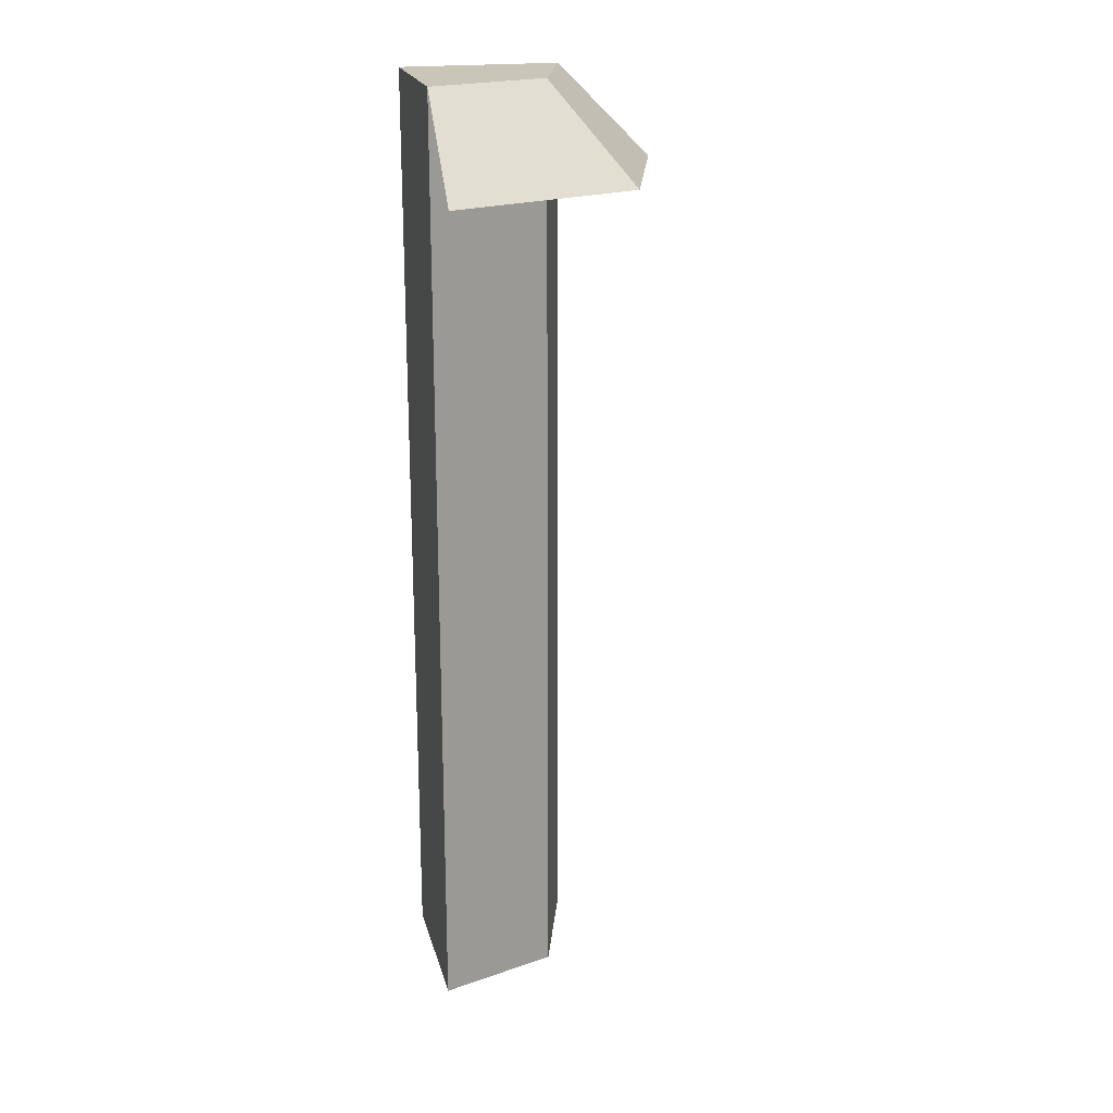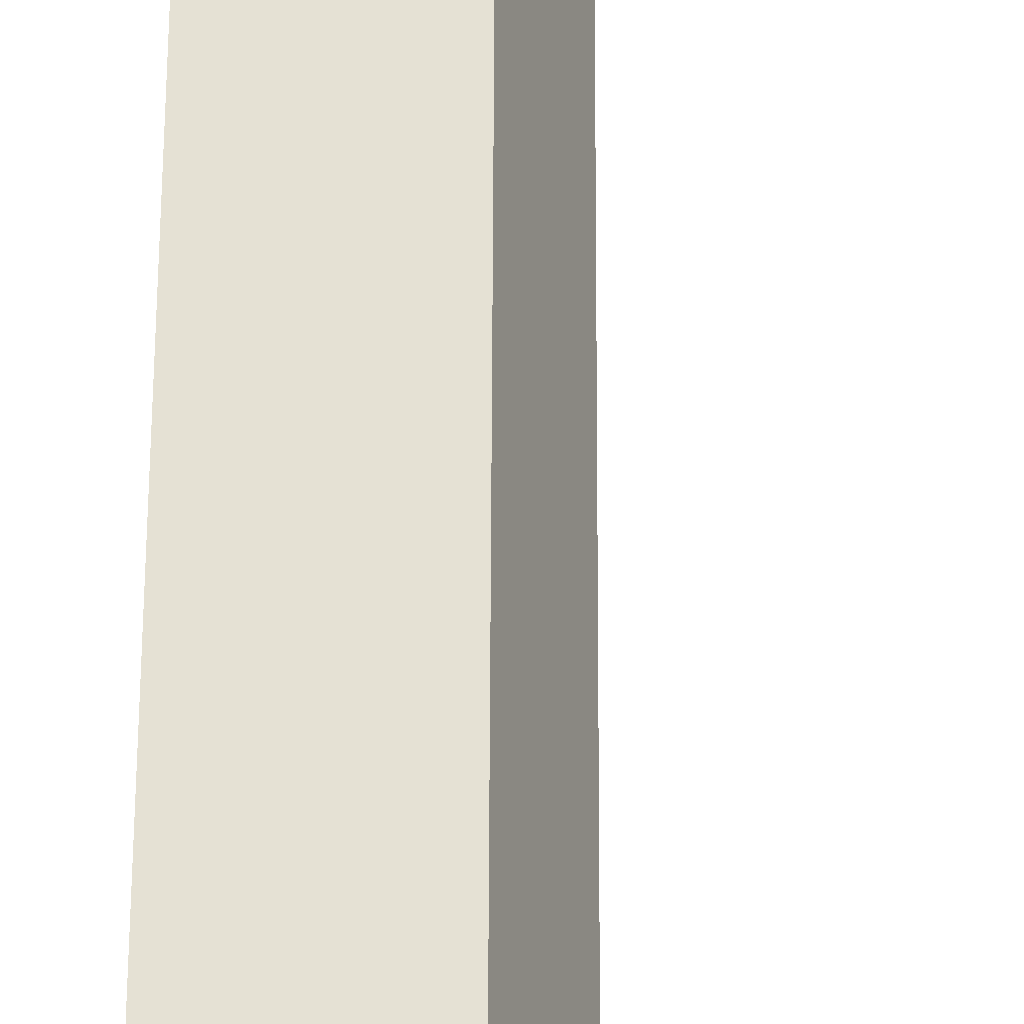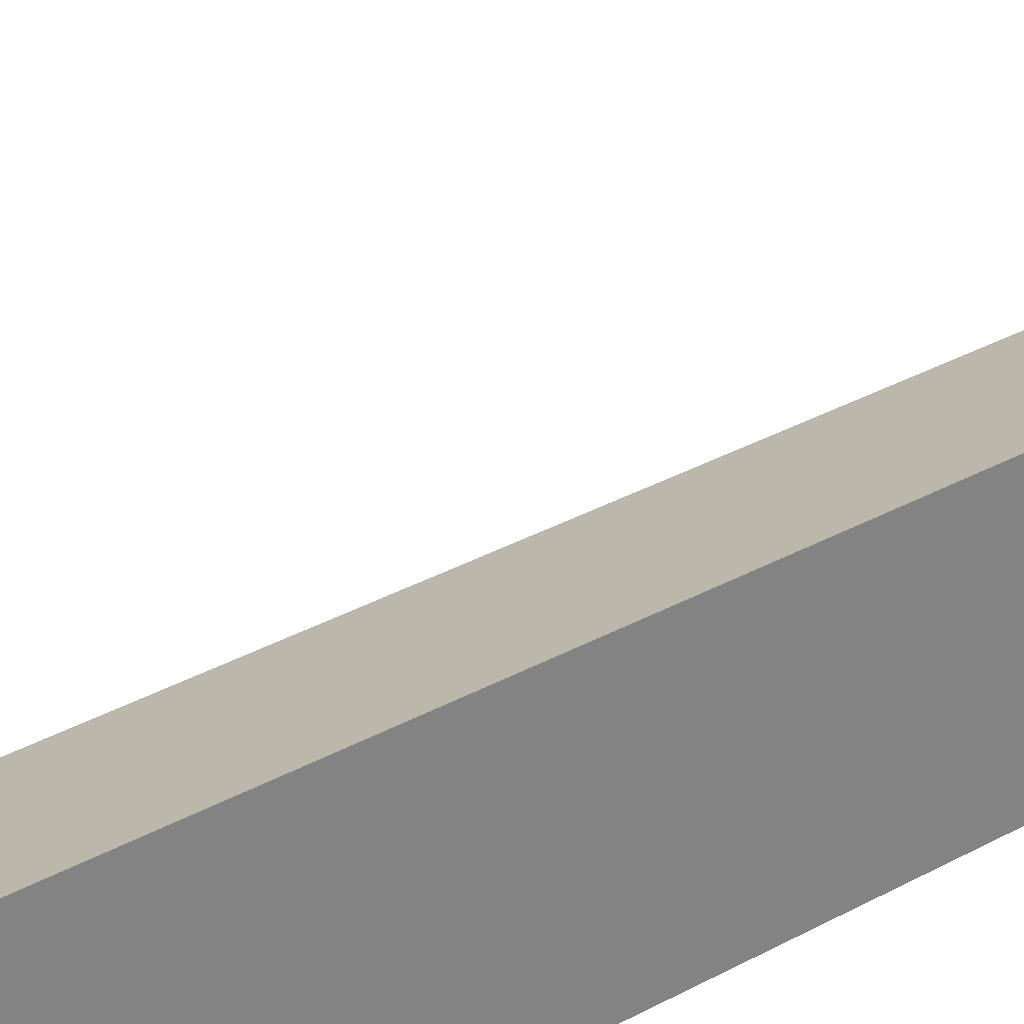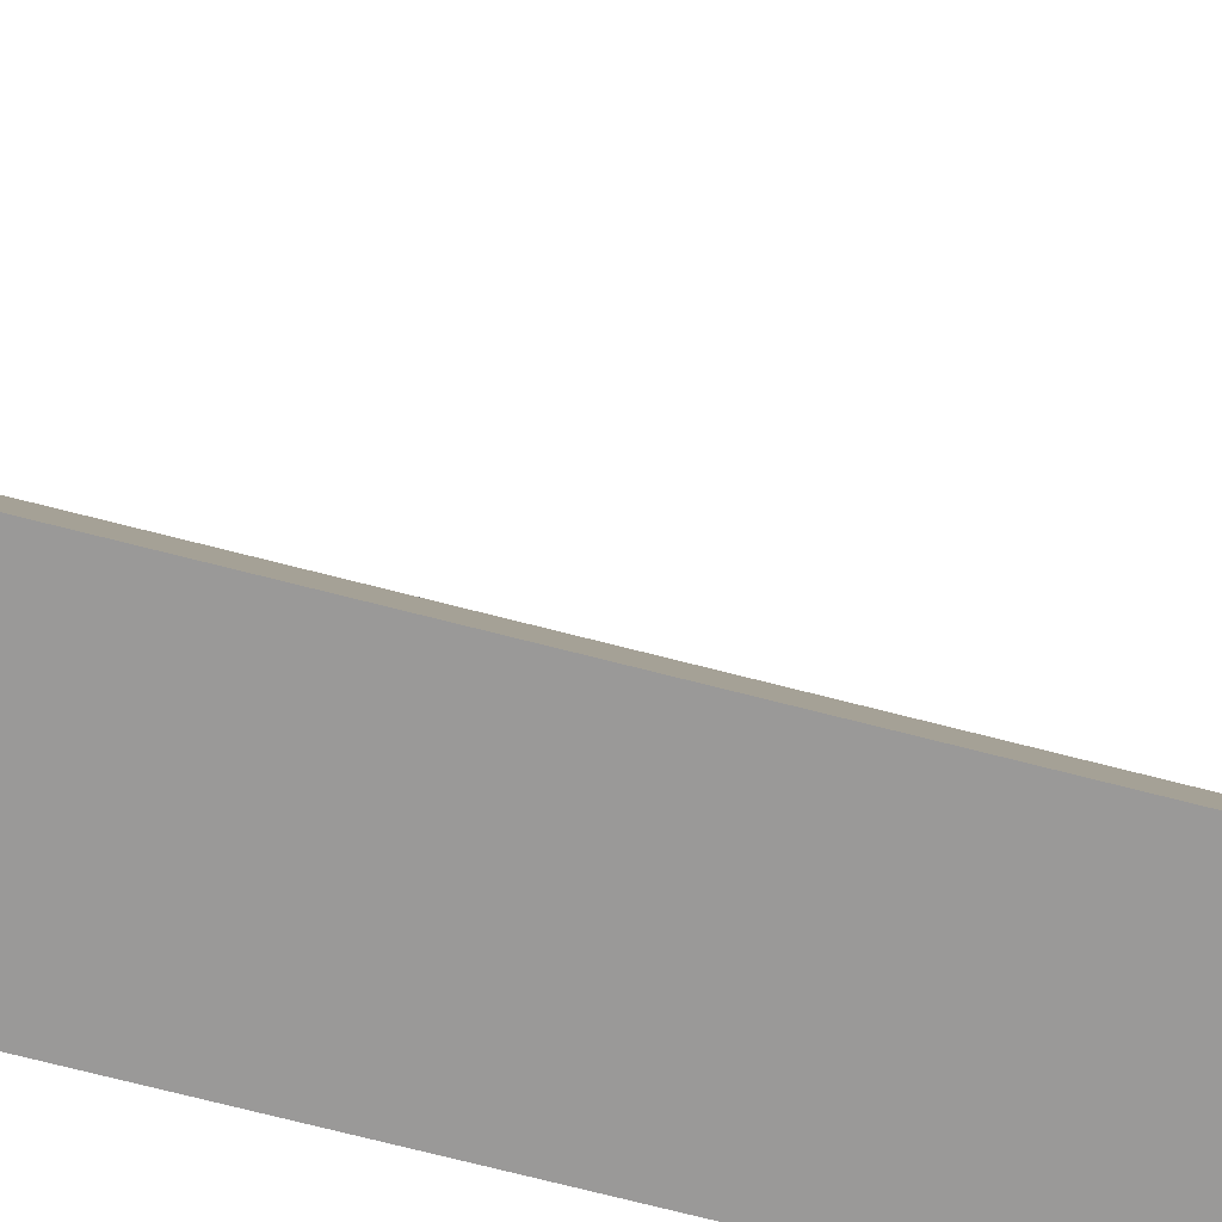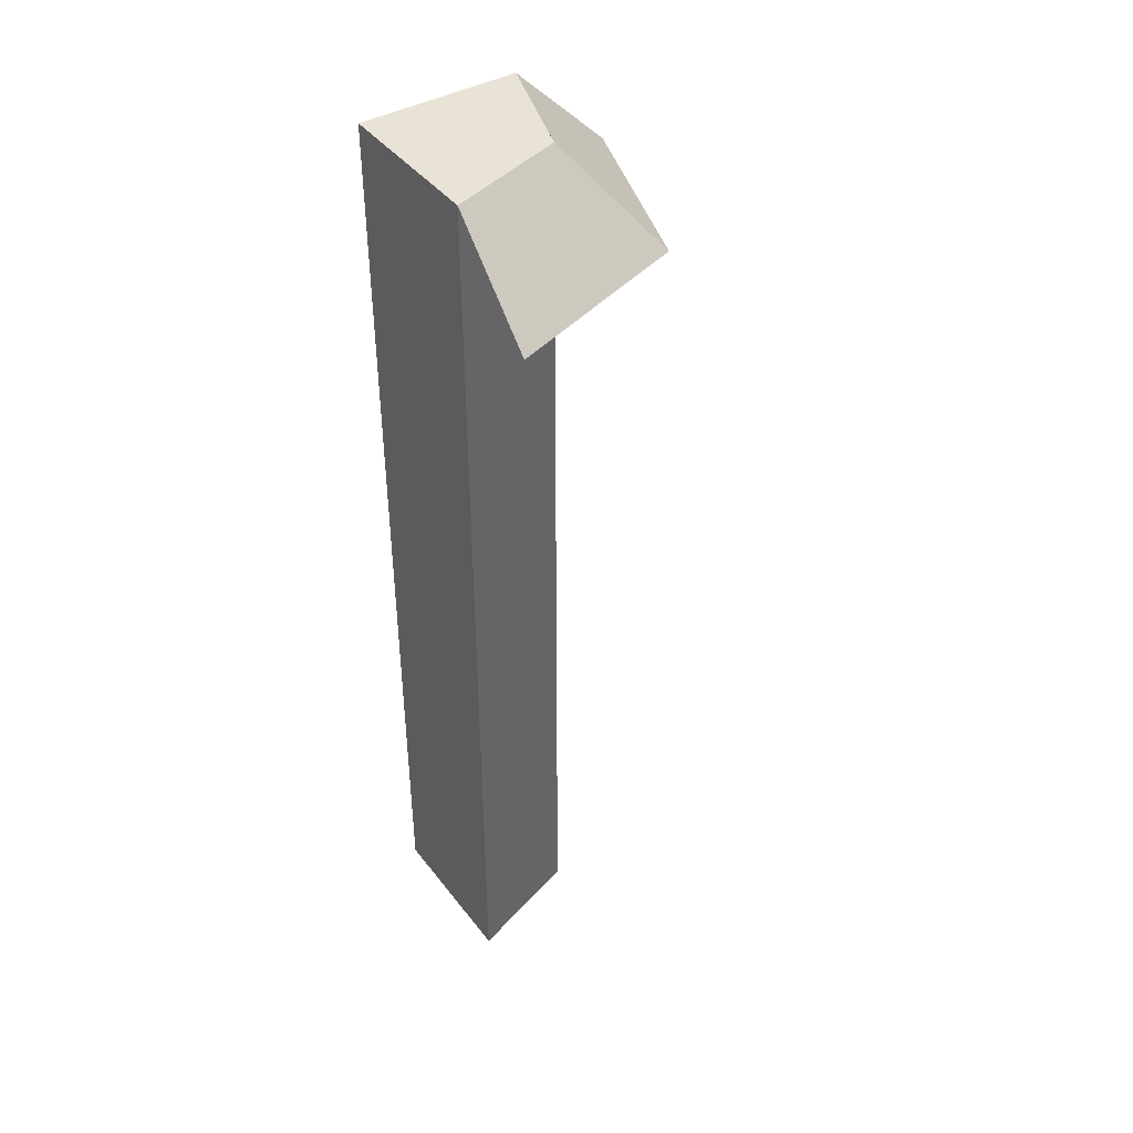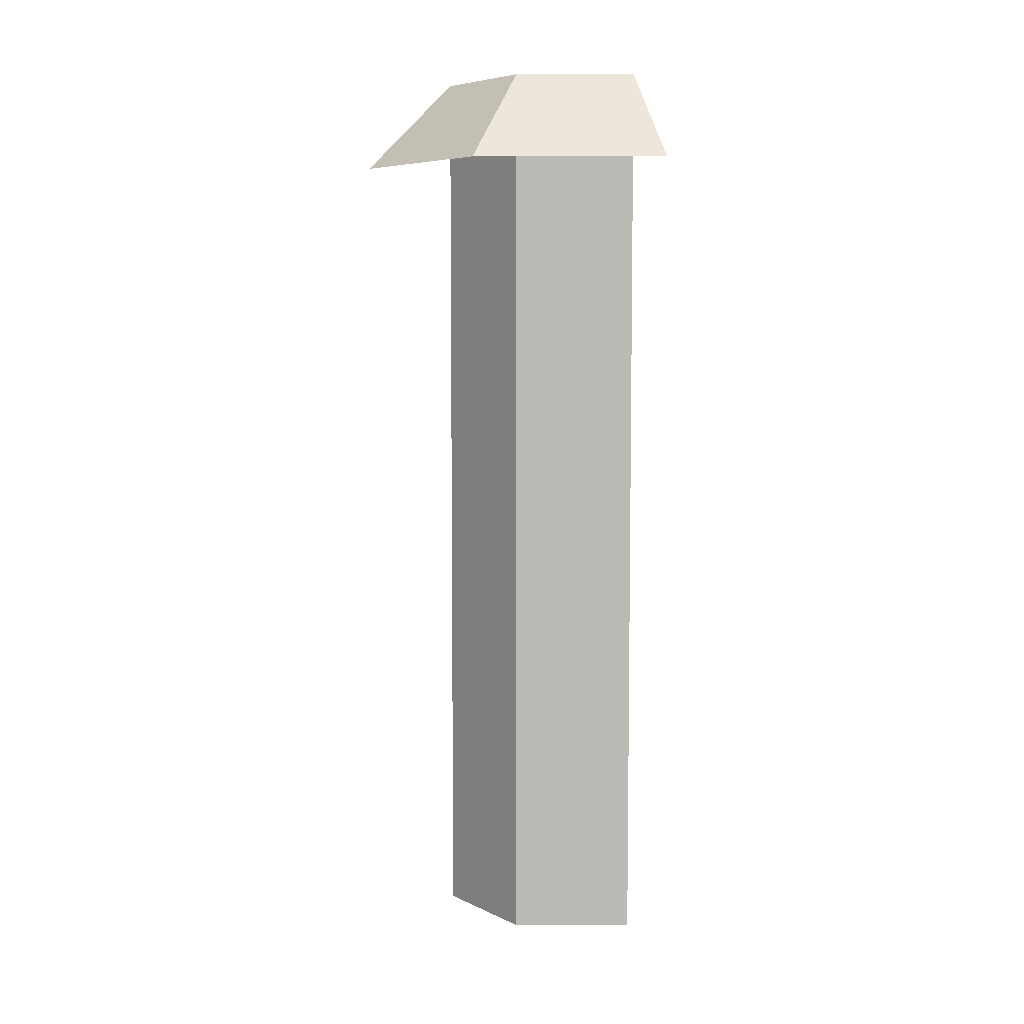
<metadata>
{"format":"obj","ext":"obj","renderer":"f3d","projection":"perspective","resolution":1024,"background":"white","views":[{"elev":20.6,"azim":-103.6,"up":"+Y"},{"elev":59.3,"azim":-179.8,"up":"+Z"},{"elev":29.5,"azim":50.0,"up":"+Z"},{"elev":-69.1,"azim":-104.7,"up":"+Z"},{"elev":41.7,"azim":-124.2,"up":"+Y"},{"elev":6.4,"azim":-18.0,"up":"+Y"}]}
</metadata>
<code>
g cliff_cornerTop_stone
v 0.3315 0 -0.5
v 0.3315 1 -0.5
v 0.3736 0 -0.3736
v 0.3736 1 -0.3736
v 0.5 0 -0.5
v 0.5 1 -0.5
v 0.5 0 -0.3315
v 0.5 1 -0.3315
v 0.2986 0.9 -0.2986
v 0.2315 0.9 -0.5
v 0.5 0.9 -0.2315
f 3 2 1
f 2 3 4
f 2 5 1
f 5 2 6
f 8 3 7
f 3 8 4
f 3 5 7
f 5 3 1
f 8 5 6
f 5 8 7
f 2 9 4
f 9 2 10
f 8 9 11
f 9 8 4
f 6 4 8
f 4 6 2

</code>
